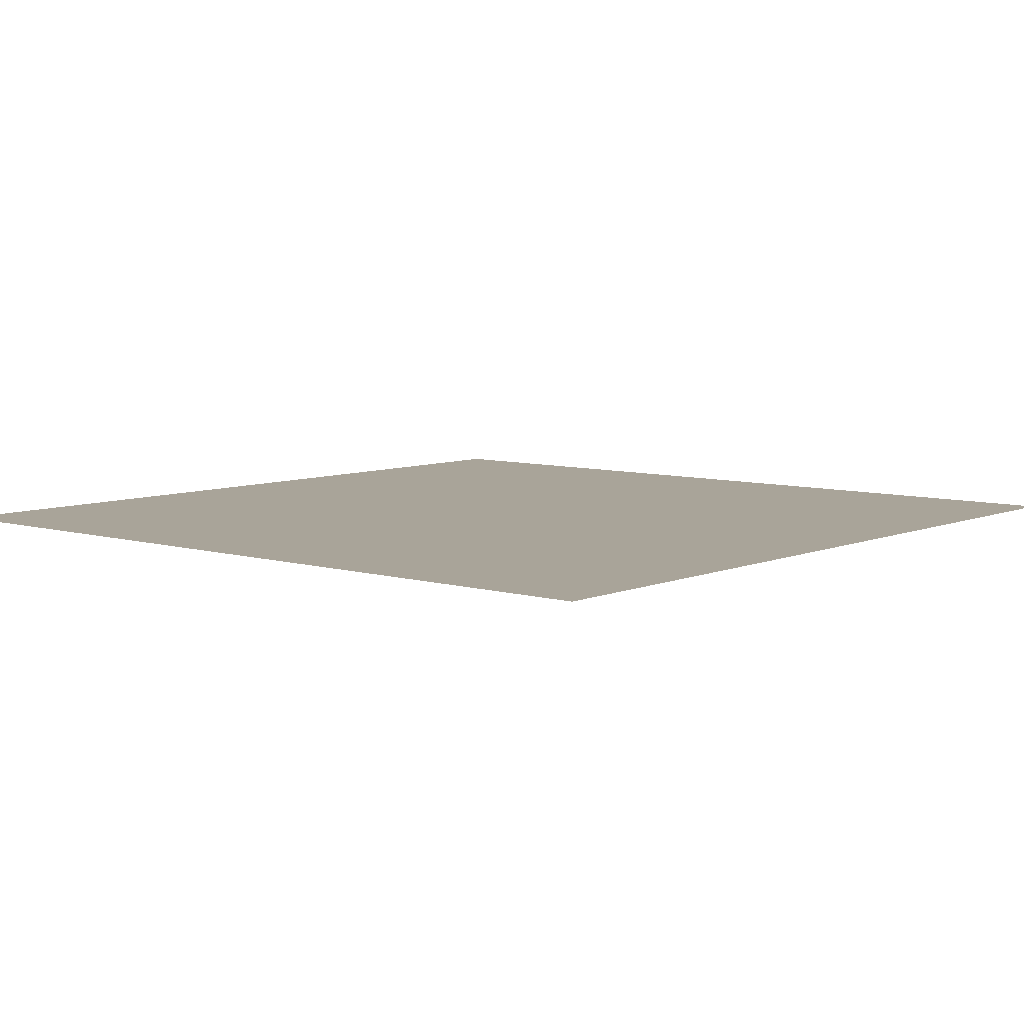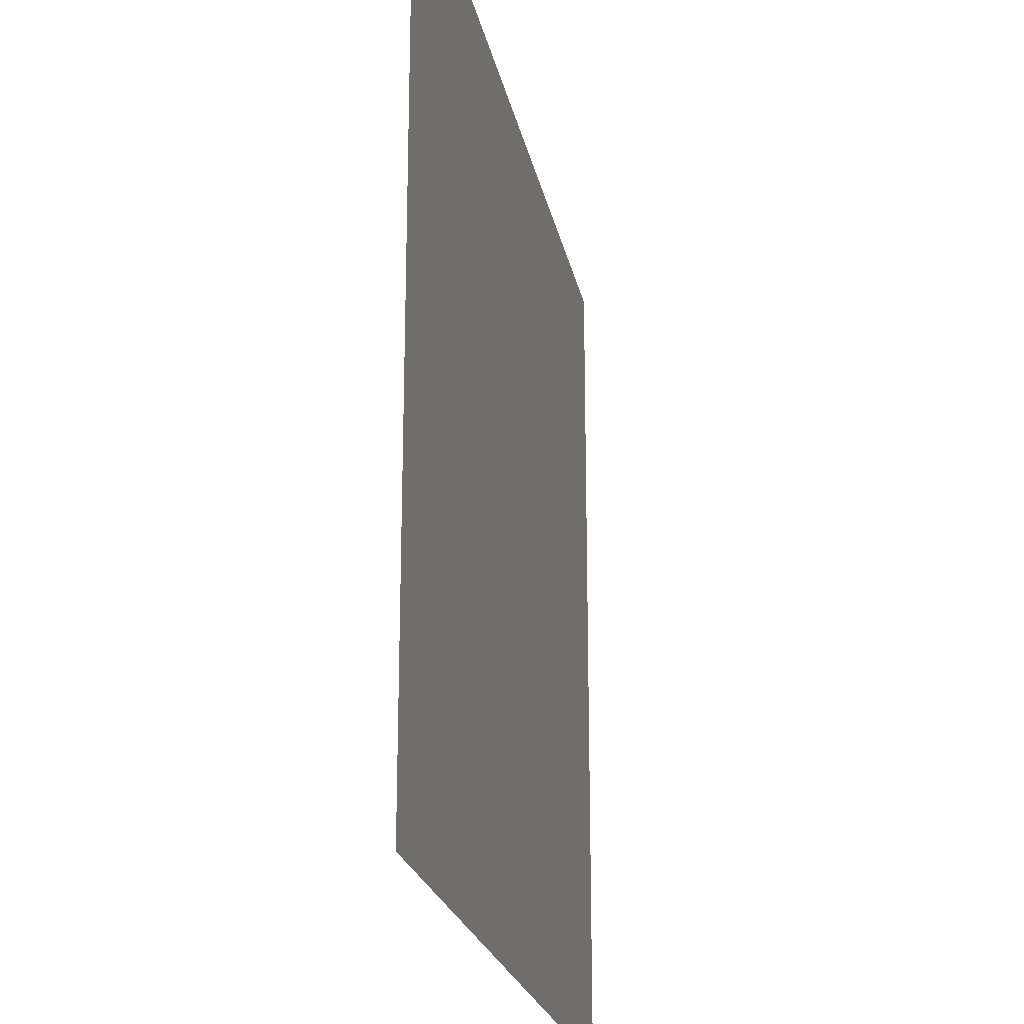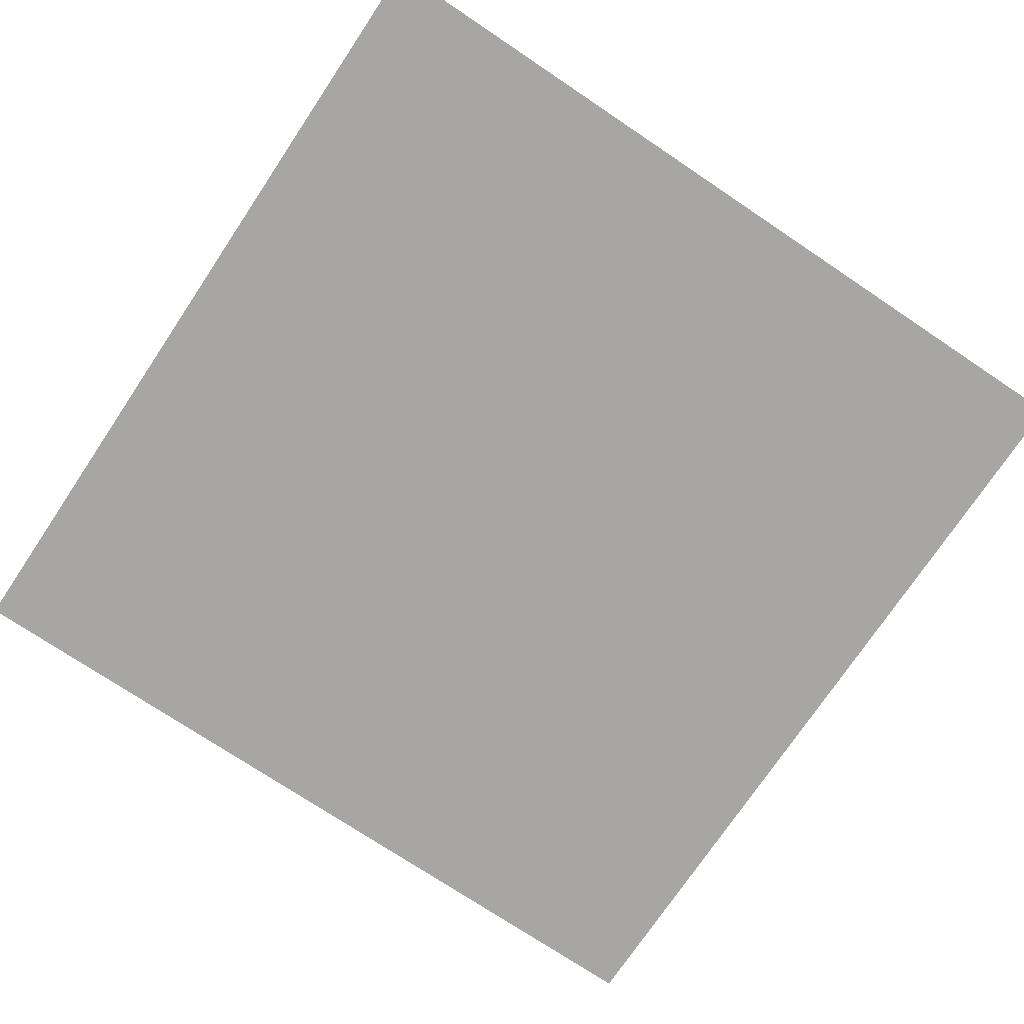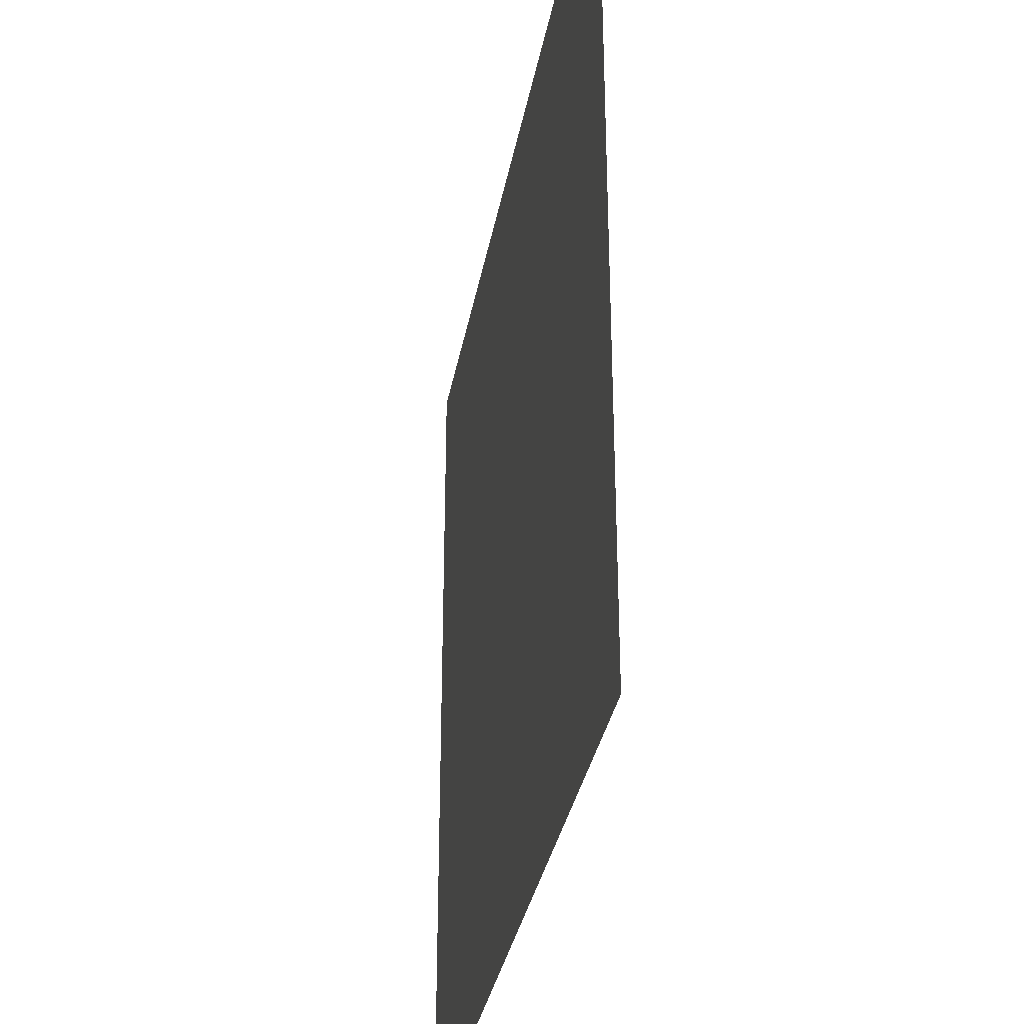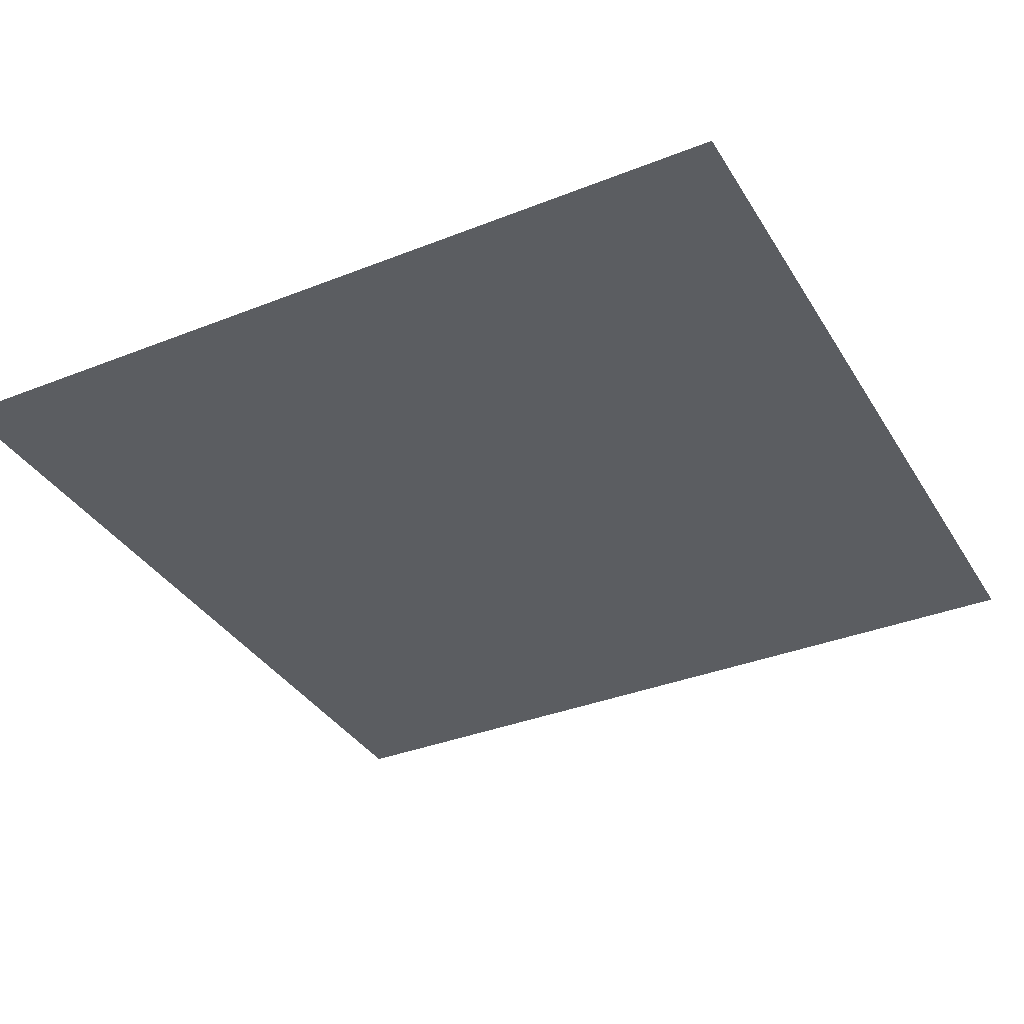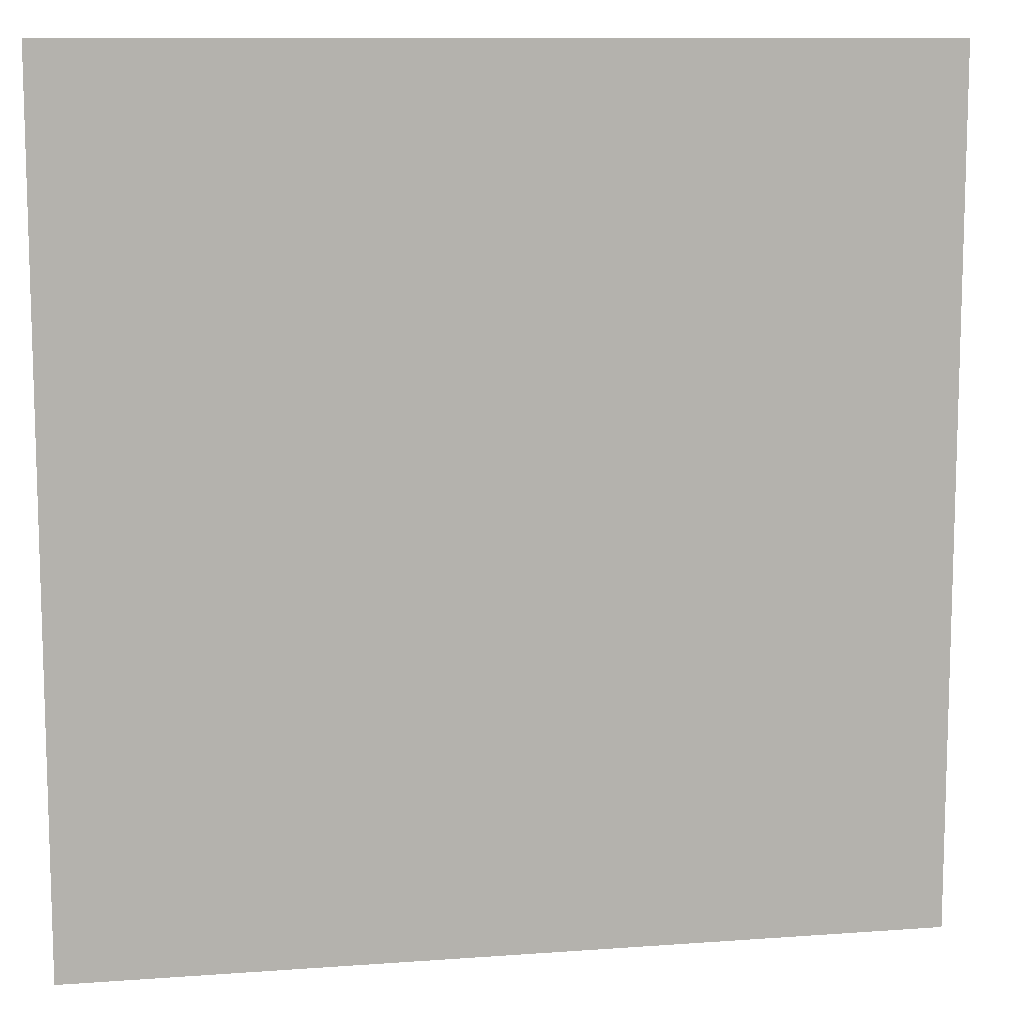
<metadata>
{"format":"obj","ext":"obj","renderer":"f3d","projection":"perspective","resolution":1024,"background":"white","views":[{"elev":7.2,"azim":-139.8,"up":"+Y"},{"elev":-22.1,"azim":101.0,"up":"+Z"},{"elev":-74.2,"azim":-123.8,"up":"+Y"},{"elev":-33.4,"azim":-100.1,"up":"+Z"},{"elev":-35.6,"azim":-62.4,"up":"+Y"},{"elev":10.5,"azim":-10.5,"up":"+Z"}]}
</metadata>
<code>
o Plane
v -41.92 0 41.92
v 41.92 0 41.92
v -41.92 0 -41.92
v 41.92 0 -41.92
f 1 2 4 3

</code>
